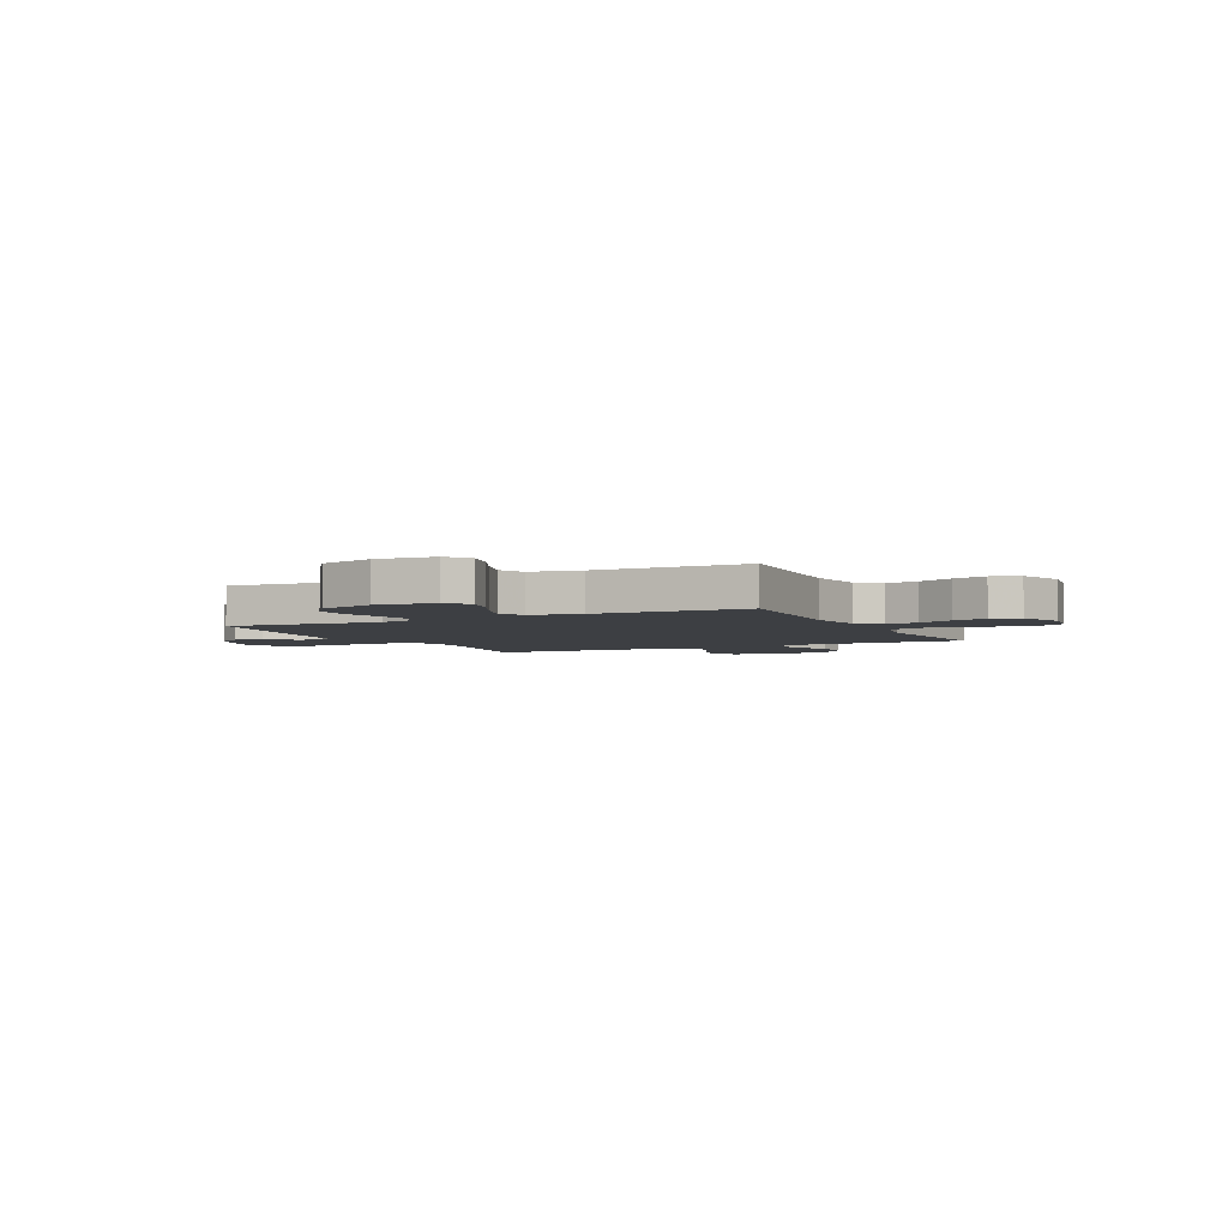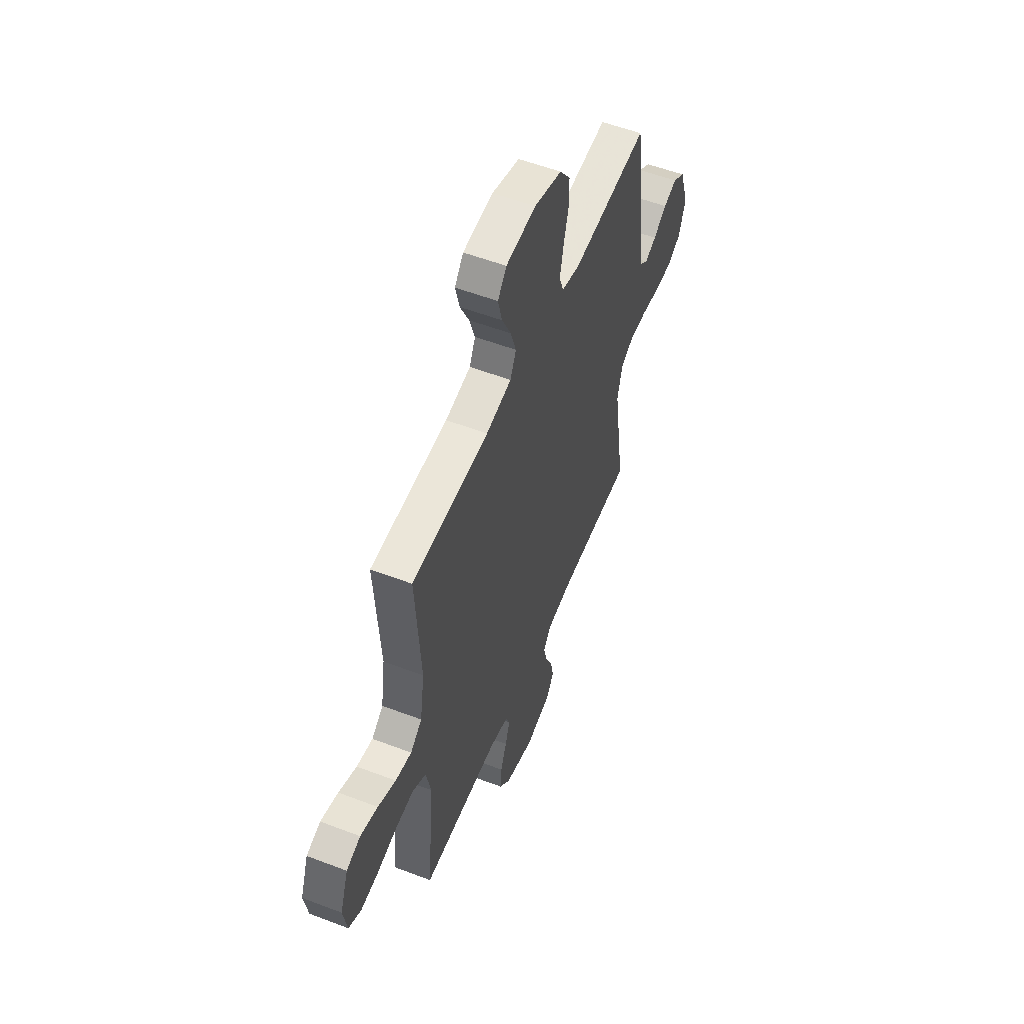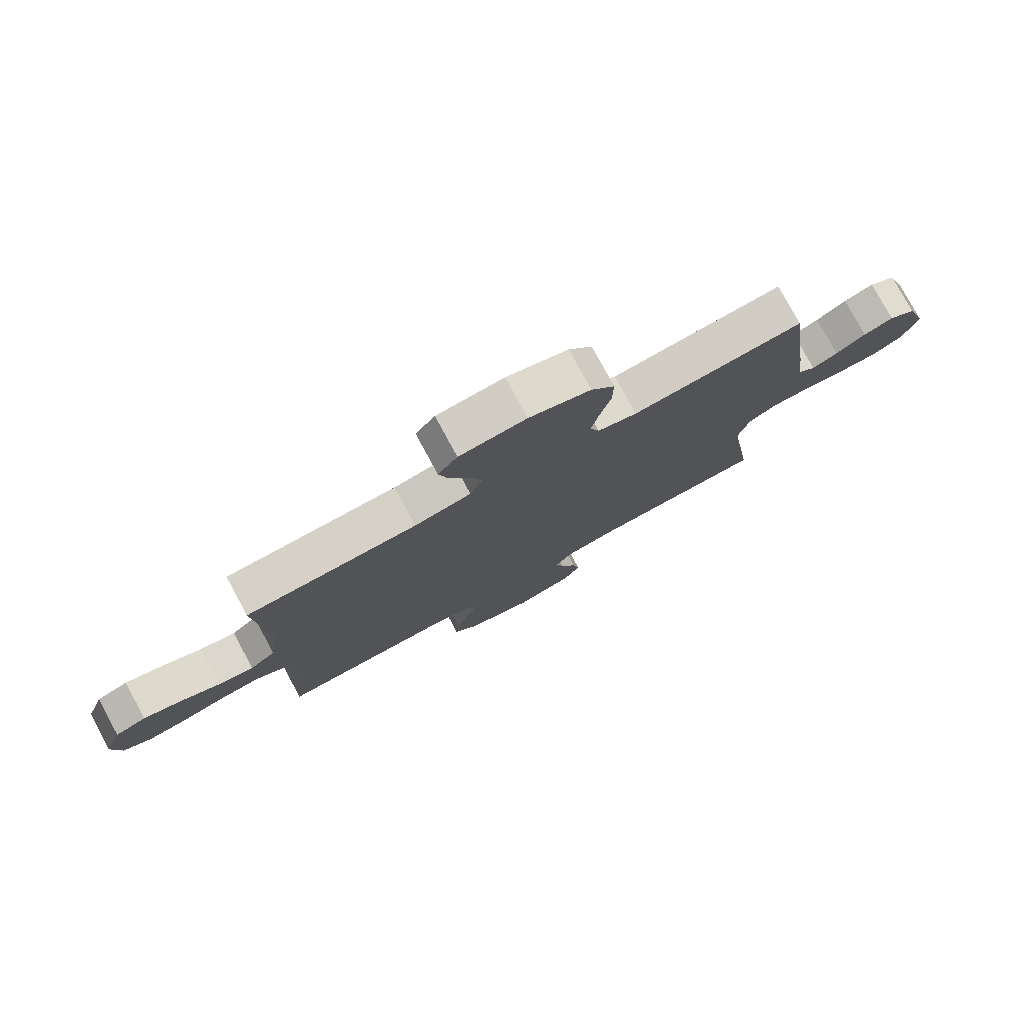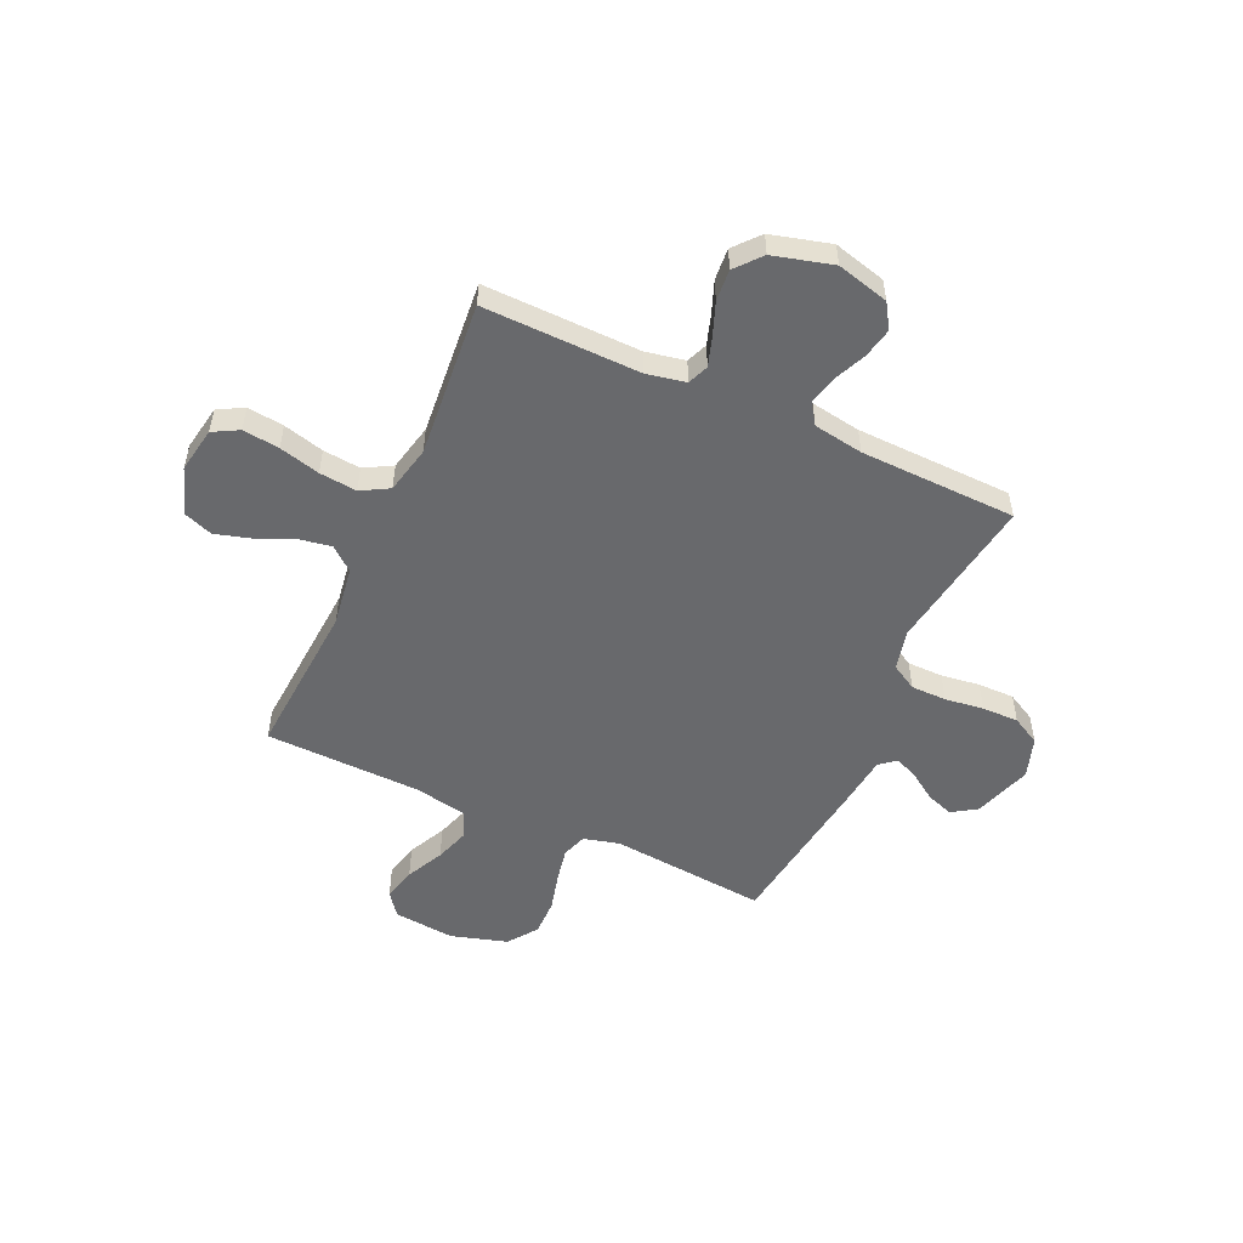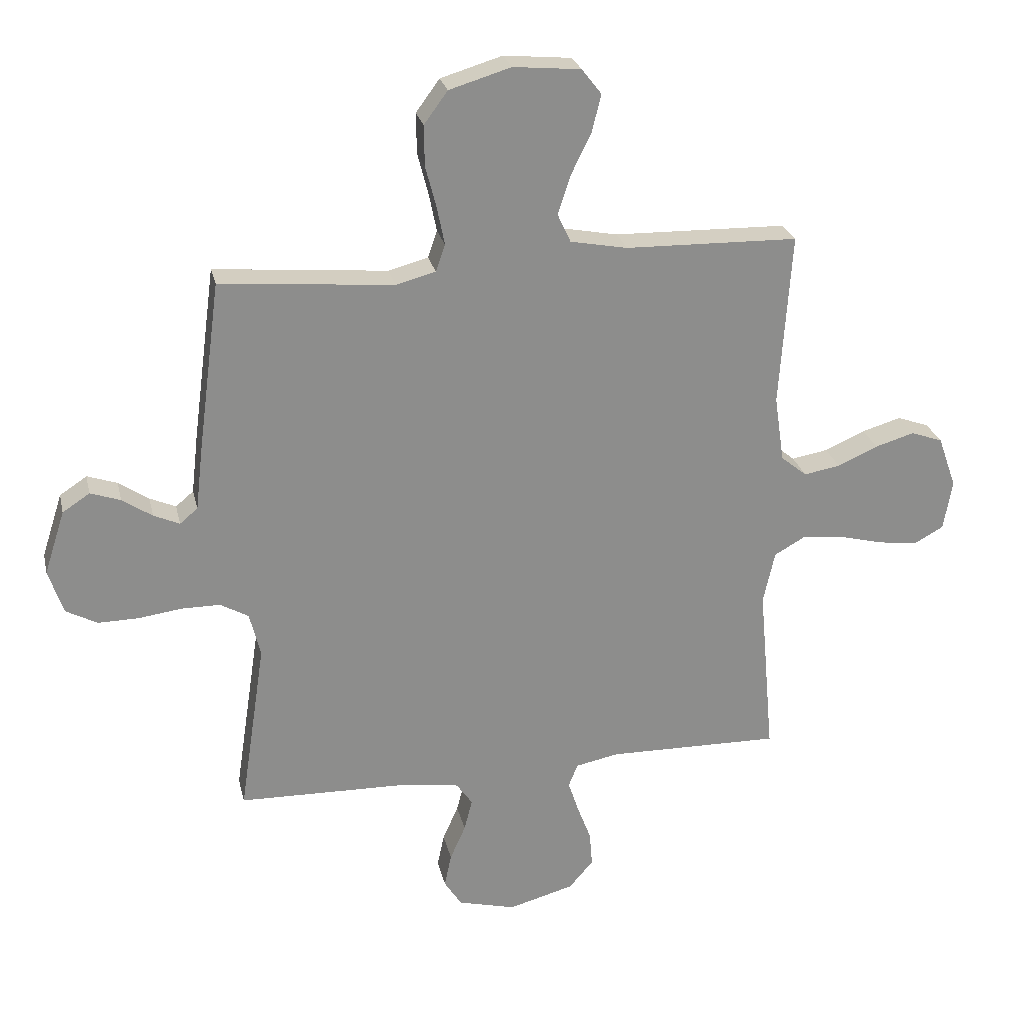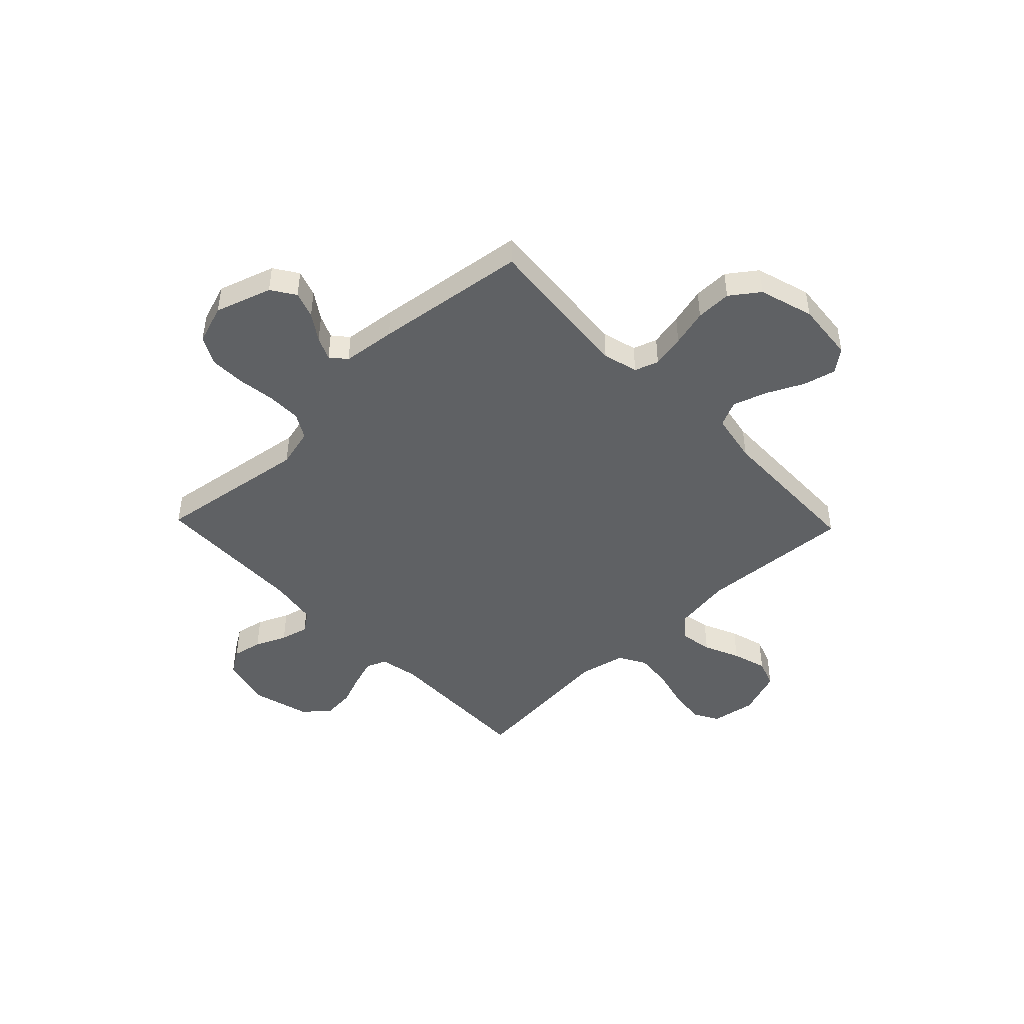
<metadata>
{"format":"obj","ext":"obj","renderer":"f3d","projection":"perspective","resolution":1024,"background":"white","views":[{"elev":-3.8,"azim":26.3,"up":"+Y"},{"elev":55.3,"azim":111.9,"up":"+Z"},{"elev":78.5,"azim":151.6,"up":"+Z"},{"elev":-52.7,"azim":155.4,"up":"+Y"},{"elev":25.8,"azim":-12.6,"up":"+Z"},{"elev":-46.1,"azim":-46.1,"up":"+Y"}]}
</metadata>
<code>
v -0.5 0.07 -0.5
v -0.455 0.07 -0.2
v -0.474 0.07 -0.123
v -0.523 0.07 -0.095
v -0.591 0.07 -0.095
v -0.665 0.07 -0.105
v -0.735 0.07 -0.106
v -0.789 0.07 -0.077
v -0.815 0.07 0
v -0.779 0.07 0.111
v -0.732 0.07 0.142
v -0.68 0.07 0.124
v -0.628 0.07 0.089
v -0.583 0.07 0.069
v -0.552 0.07 0.095
v -0.54 0.07 0.2
v -0.5 0.07 0.5
v -0.2 0.07 0.473
v -0.131 0.07 0.491
v -0.115 0.07 0.538
v -0.128 0.07 0.603
v -0.147 0.07 0.676
v -0.148 0.07 0.746
v -0.107 0.07 0.802
v 0 0.07 0.834
v 0.117 0.07 0.823
v 0.151 0.07 0.779
v 0.135 0.07 0.715
v 0.1 0.07 0.643
v 0.078 0.07 0.576
v 0.101 0.07 0.526
v 0.2 0.07 0.507
v 0.5 0.07 0.5
v 0.48 0.07 0.2
v 0.497 0.07 0.085
v 0.542 0.07 0.048
v 0.605 0.07 0.059
v 0.675 0.07 0.09
v 0.743 0.07 0.11
v 0.798 0.07 0.09
v 0.83 0.07 0
v 0.815 0.07 -0.087
v 0.766 0.07 -0.114
v 0.696 0.07 -0.106
v 0.618 0.07 -0.086
v 0.546 0.07 -0.079
v 0.493 0.07 -0.109
v 0.473 0.07 -0.2
v 0.5 0.07 -0.5
v 0.2 0.07 -0.495
v 0.125 0.07 -0.51
v 0.109 0.07 -0.55
v 0.127 0.07 -0.605
v 0.151 0.07 -0.668
v 0.156 0.07 -0.729
v 0.114 0.07 -0.778
v 0 0.07 -0.809
v -0.1 0.07 -0.783
v -0.13 0.07 -0.736
v -0.118 0.07 -0.678
v -0.091 0.07 -0.617
v -0.077 0.07 -0.562
v -0.105 0.07 -0.522
v -0.2 0.07 -0.507
v -0.5 0 -0.5
v -0.455 0 -0.2
v -0.474 0 -0.123
v -0.523 0 -0.095
v -0.591 0 -0.095
v -0.665 0 -0.105
v -0.735 0 -0.106
v -0.789 0 -0.077
v -0.815 0 0
v -0.779 0 0.111
v -0.732 0 0.142
v -0.68 0 0.124
v -0.628 0 0.089
v -0.583 0 0.069
v -0.552 0 0.095
v -0.54 0 0.2
v -0.5 0 0.5
v -0.2 0 0.473
v -0.131 0 0.491
v -0.115 0 0.538
v -0.128 0 0.603
v -0.147 0 0.676
v -0.148 0 0.746
v -0.107 0 0.802
v 0 0 0.834
v 0.117 0 0.823
v 0.151 0 0.779
v 0.135 0 0.715
v 0.1 0 0.643
v 0.078 0 0.576
v 0.101 0 0.526
v 0.2 0 0.507
v 0.5 0 0.5
v 0.48 0 0.2
v 0.497 0 0.085
v 0.542 0 0.048
v 0.605 0 0.059
v 0.675 0 0.09
v 0.743 0 0.11
v 0.798 0 0.09
v 0.83 0 0
v 0.815 0 -0.087
v 0.766 0 -0.114
v 0.696 0 -0.106
v 0.618 0 -0.086
v 0.546 0 -0.079
v 0.493 0 -0.109
v 0.473 0 -0.2
v 0.5 0 -0.5
v 0.2 0 -0.495
v 0.125 0 -0.51
v 0.109 0 -0.55
v 0.127 0 -0.605
v 0.151 0 -0.668
v 0.156 0 -0.729
v 0.114 0 -0.778
v 0 0 -0.809
v -0.1 0 -0.783
v -0.13 0 -0.736
v -0.118 0 -0.678
v -0.091 0 -0.617
v -0.077 0 -0.562
v -0.105 0 -0.522
v -0.2 0 -0.507
f 59 60 61
f 58 59 61
f 57 58 61
f 56 57 61
f 55 56 61
f 54 55 61
f 53 54 61
f 52 53 61 62
f 51 52 62 63
f 48 49 50
f 51 63 64
f 50 51 64
f 48 50 64
f 47 48 64
f 43 44 45
f 42 43 45
f 41 42 45
f 40 41 45
f 39 40 45
f 38 39 45
f 37 38 45
f 36 37 45 46
f 35 36 46 47
f 32 33 34
f 64 1 2
f 47 64 2
f 35 47 2
f 34 35 2
f 32 34 2
f 31 32 2
f 27 28 29
f 26 27 29
f 25 26 29
f 24 25 29
f 23 24 29
f 22 23 29
f 21 22 29
f 20 21 29 30
f 15 16 17 18
f 15 18 19
f 11 12 13
f 10 11 13
f 9 10 13
f 8 9 13
f 7 8 13
f 6 7 13
f 5 6 13
f 4 5 13 14
f 3 4 14 15
f 31 2 3
f 19 20 30 31
f 3 15 19 31
f 125 124 123
f 125 123 122
f 125 122 121
f 125 121 120
f 125 120 119
f 125 119 118
f 125 118 117
f 126 125 117 116
f 127 126 116 115
f 114 113 112
f 128 127 115
f 128 115 114
f 128 114 112
f 128 112 111
f 109 108 107
f 109 107 106
f 109 106 105
f 109 105 104
f 109 104 103
f 109 103 102
f 109 102 101
f 110 109 101 100
f 111 110 100 99
f 98 97 96
f 66 65 128
f 66 128 111
f 66 111 99
f 66 99 98
f 66 98 96
f 66 96 95
f 93 92 91
f 93 91 90
f 93 90 89
f 93 89 88
f 93 88 87
f 93 87 86
f 93 86 85
f 94 93 85 84
f 82 81 80 79
f 83 82 79
f 77 76 75
f 77 75 74
f 77 74 73
f 77 73 72
f 77 72 71
f 77 71 70
f 77 70 69
f 78 77 69 68
f 79 78 68 67
f 67 66 95
f 95 94 84 83
f 95 83 79 67
f 1 65 66 2
f 2 66 67 3
f 3 67 68 4
f 4 68 69 5
f 5 69 70 6
f 6 70 71 7
f 7 71 72 8
f 8 72 73 9
f 9 73 74 10
f 10 74 75 11
f 11 75 76 12
f 12 76 77 13
f 13 77 78 14
f 14 78 79 15
f 15 79 80 16
f 16 80 81 17
f 17 81 82 18
f 18 82 83 19
f 19 83 84 20
f 20 84 85 21
f 21 85 86 22
f 22 86 87 23
f 23 87 88 24
f 24 88 89 25
f 25 89 90 26
f 26 90 91 27
f 27 91 92 28
f 28 92 93 29
f 29 93 94 30
f 30 94 95 31
f 31 95 96 32
f 32 96 97 33
f 33 97 98 34
f 34 98 99 35
f 35 99 100 36
f 36 100 101 37
f 37 101 102 38
f 38 102 103 39
f 39 103 104 40
f 40 104 105 41
f 41 105 106 42
f 42 106 107 43
f 43 107 108 44
f 44 108 109 45
f 45 109 110 46
f 46 110 111 47
f 47 111 112 48
f 48 112 113 49
f 49 113 114 50
f 50 114 115 51
f 51 115 116 52
f 52 116 117 53
f 53 117 118 54
f 54 118 119 55
f 55 119 120 56
f 56 120 121 57
f 57 121 122 58
f 58 122 123 59
f 59 123 124 60
f 60 124 125 61
f 61 125 126 62
f 62 126 127 63
f 63 127 128 64
f 64 128 65 1

</code>
